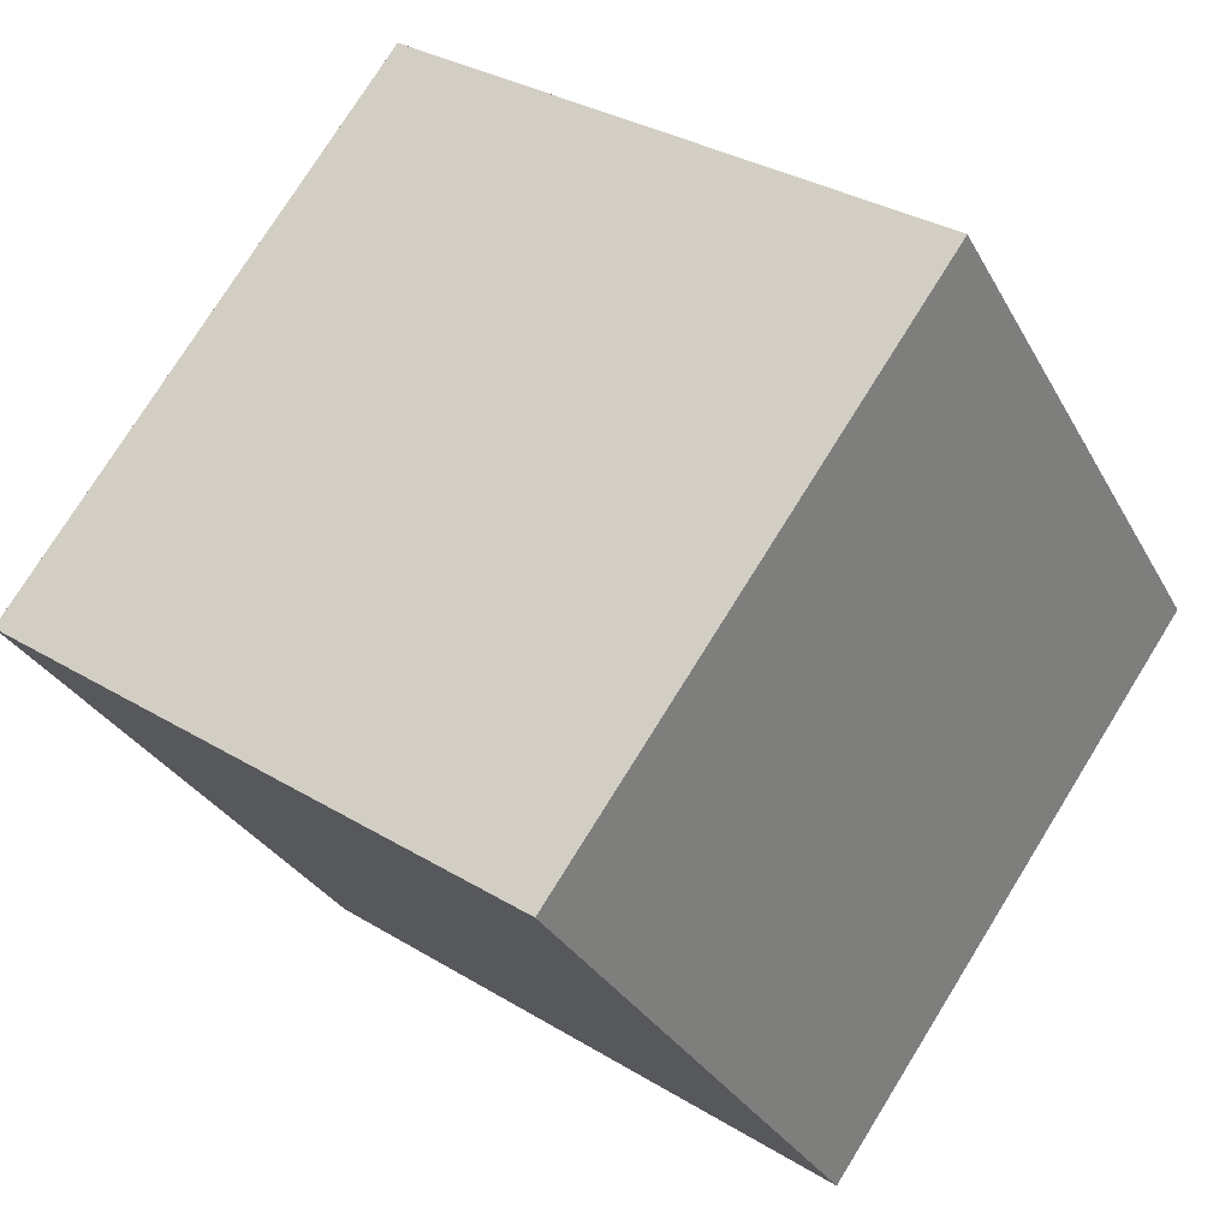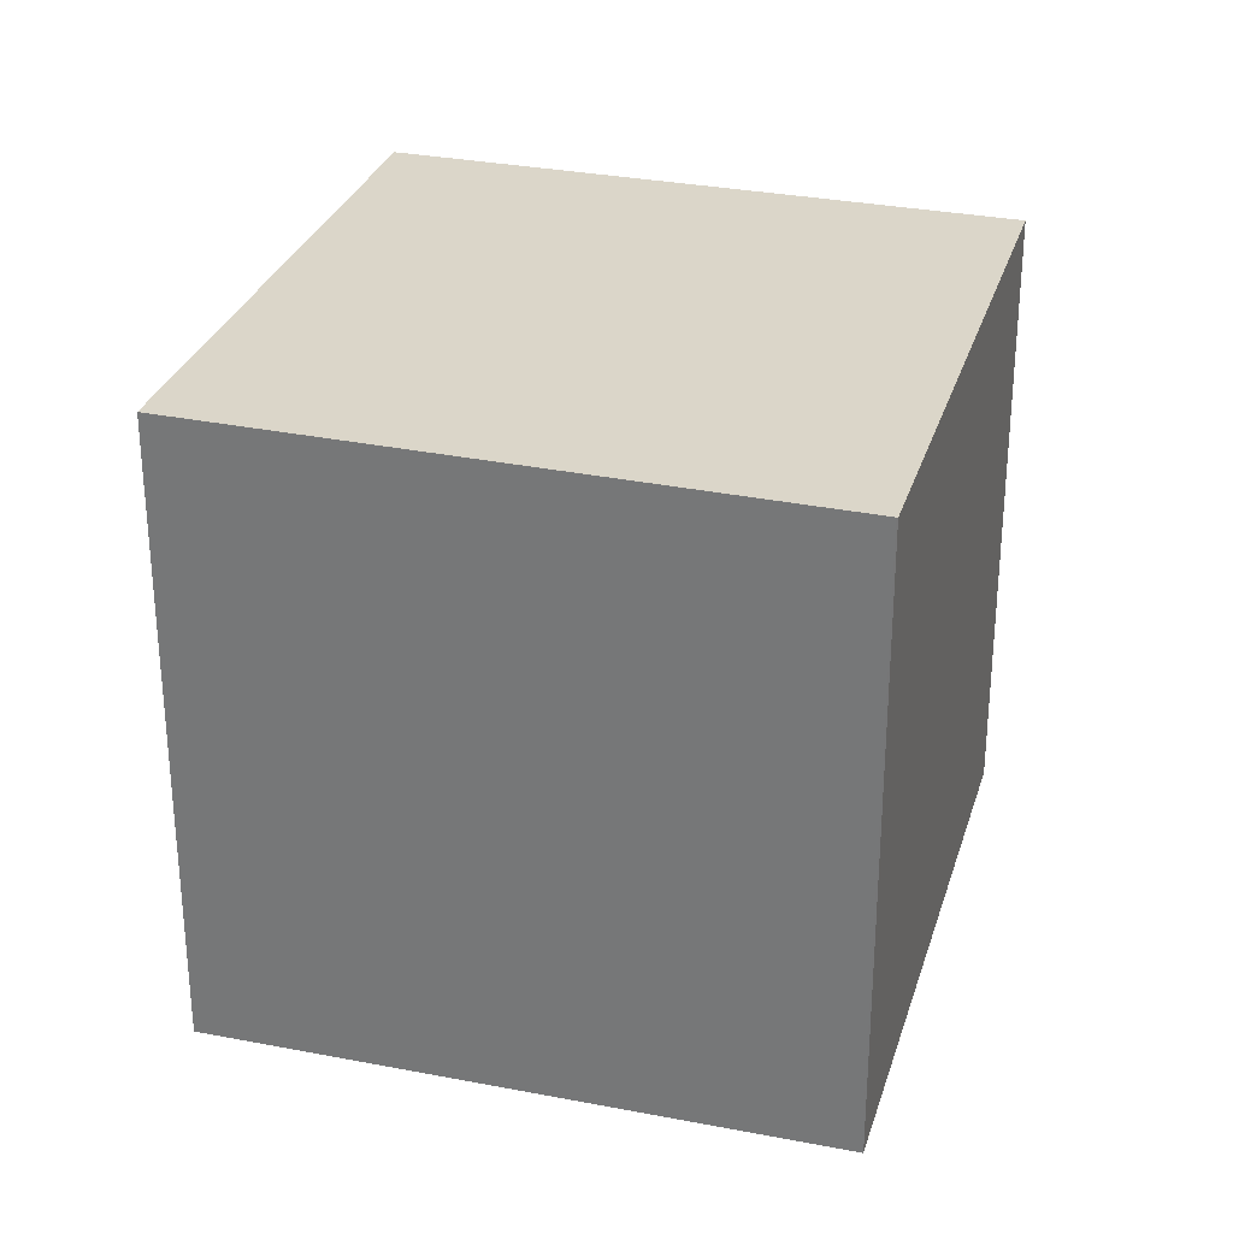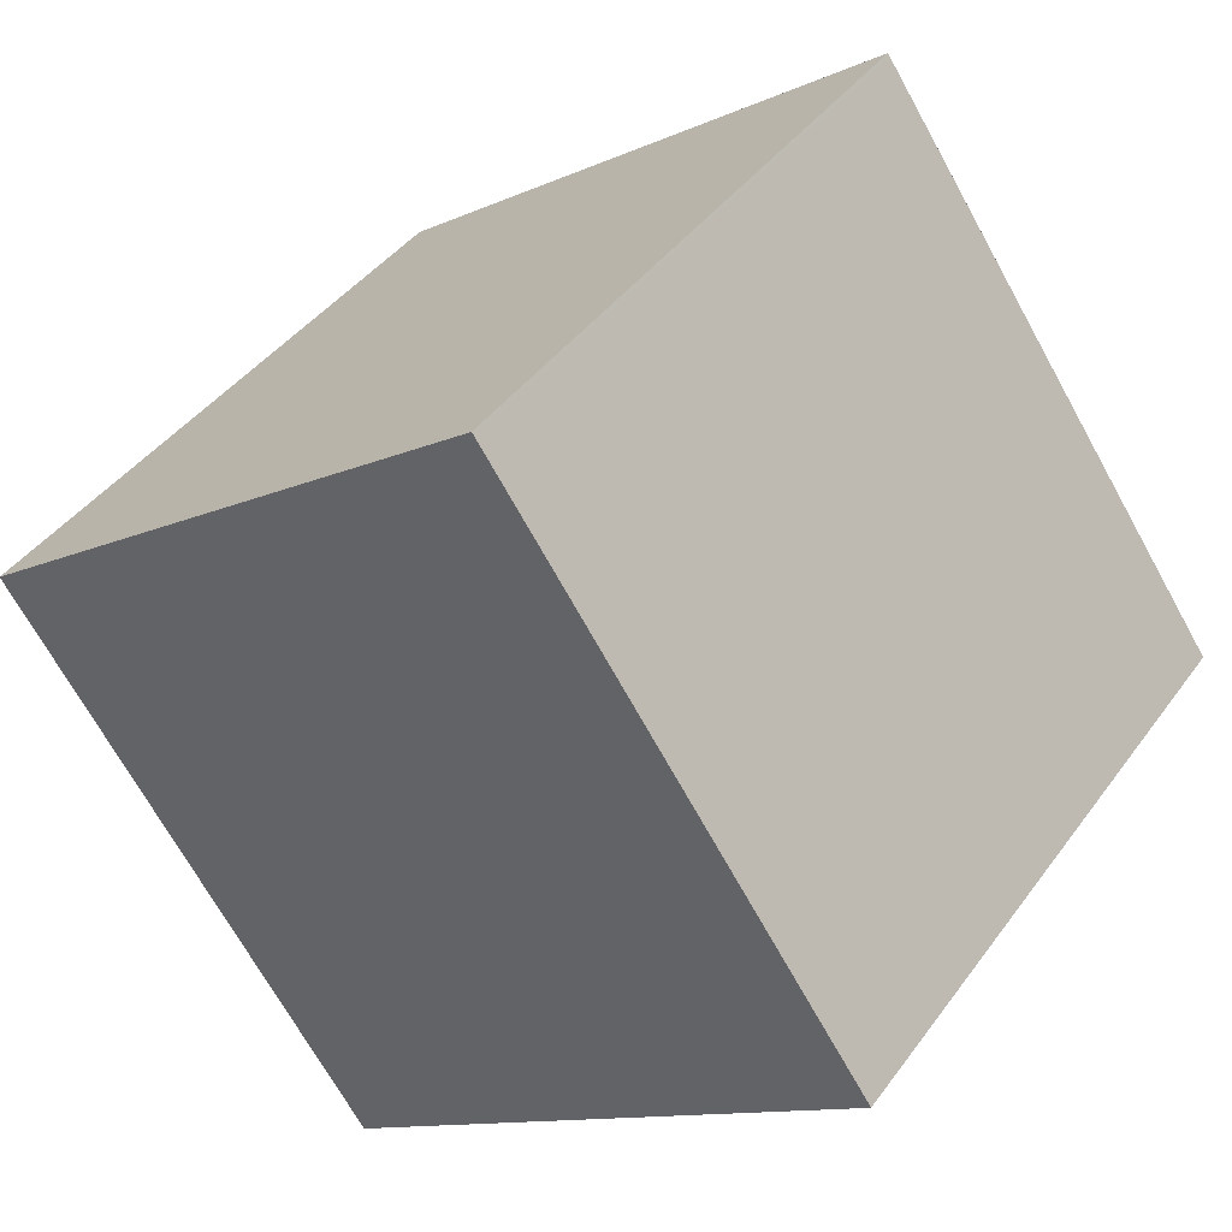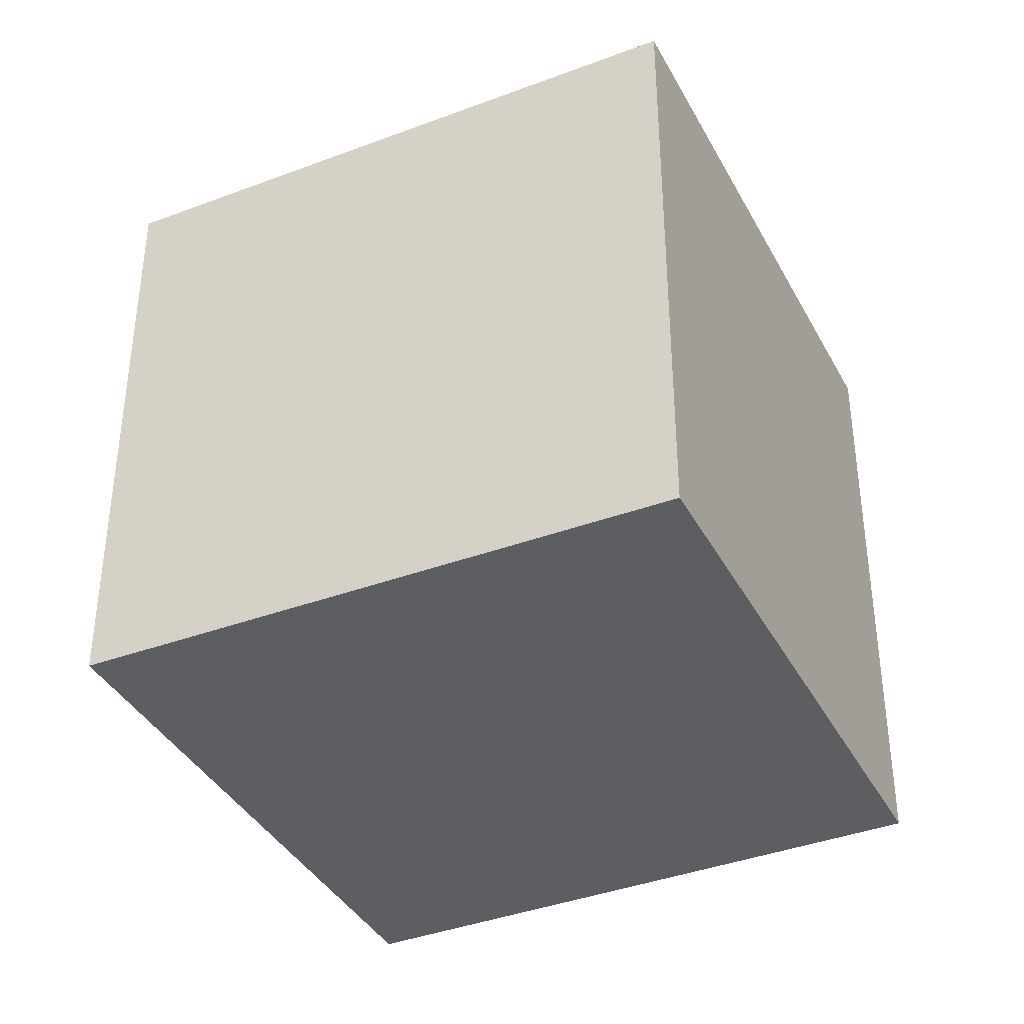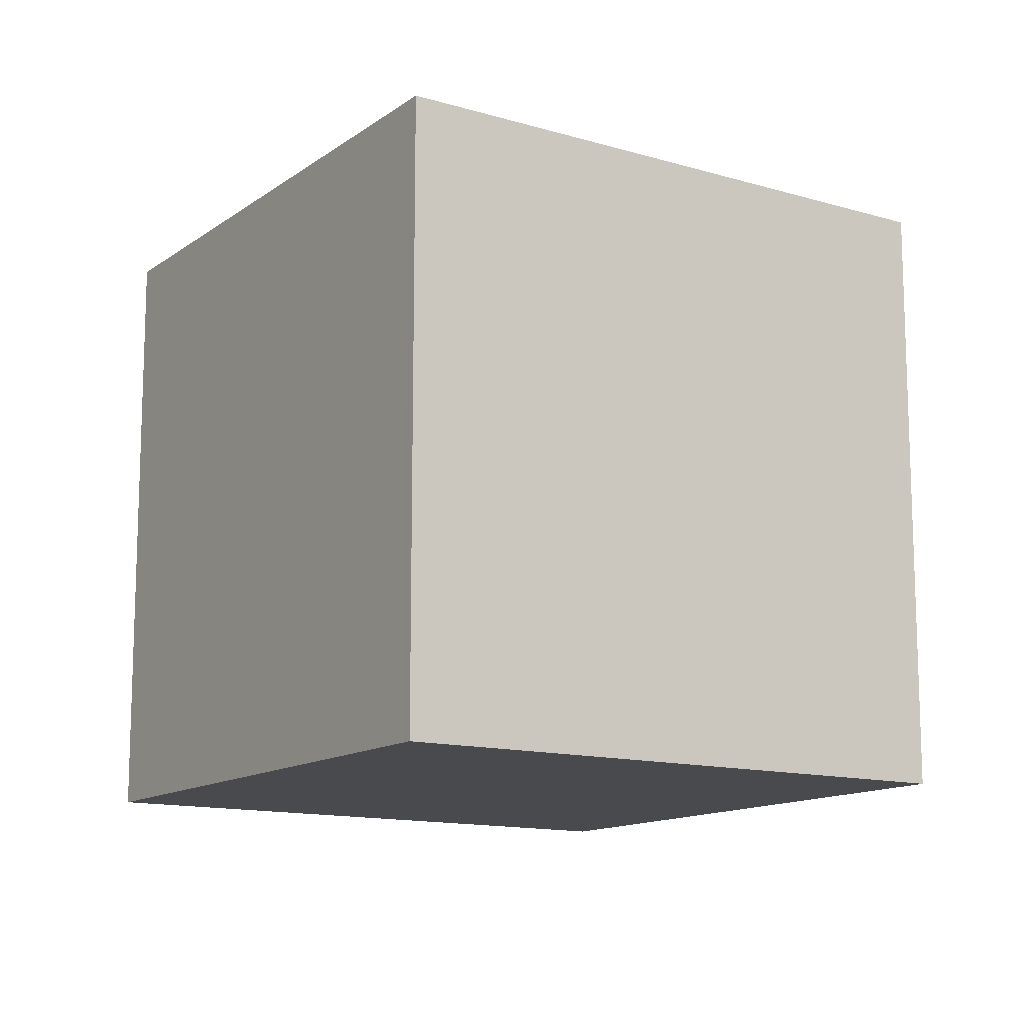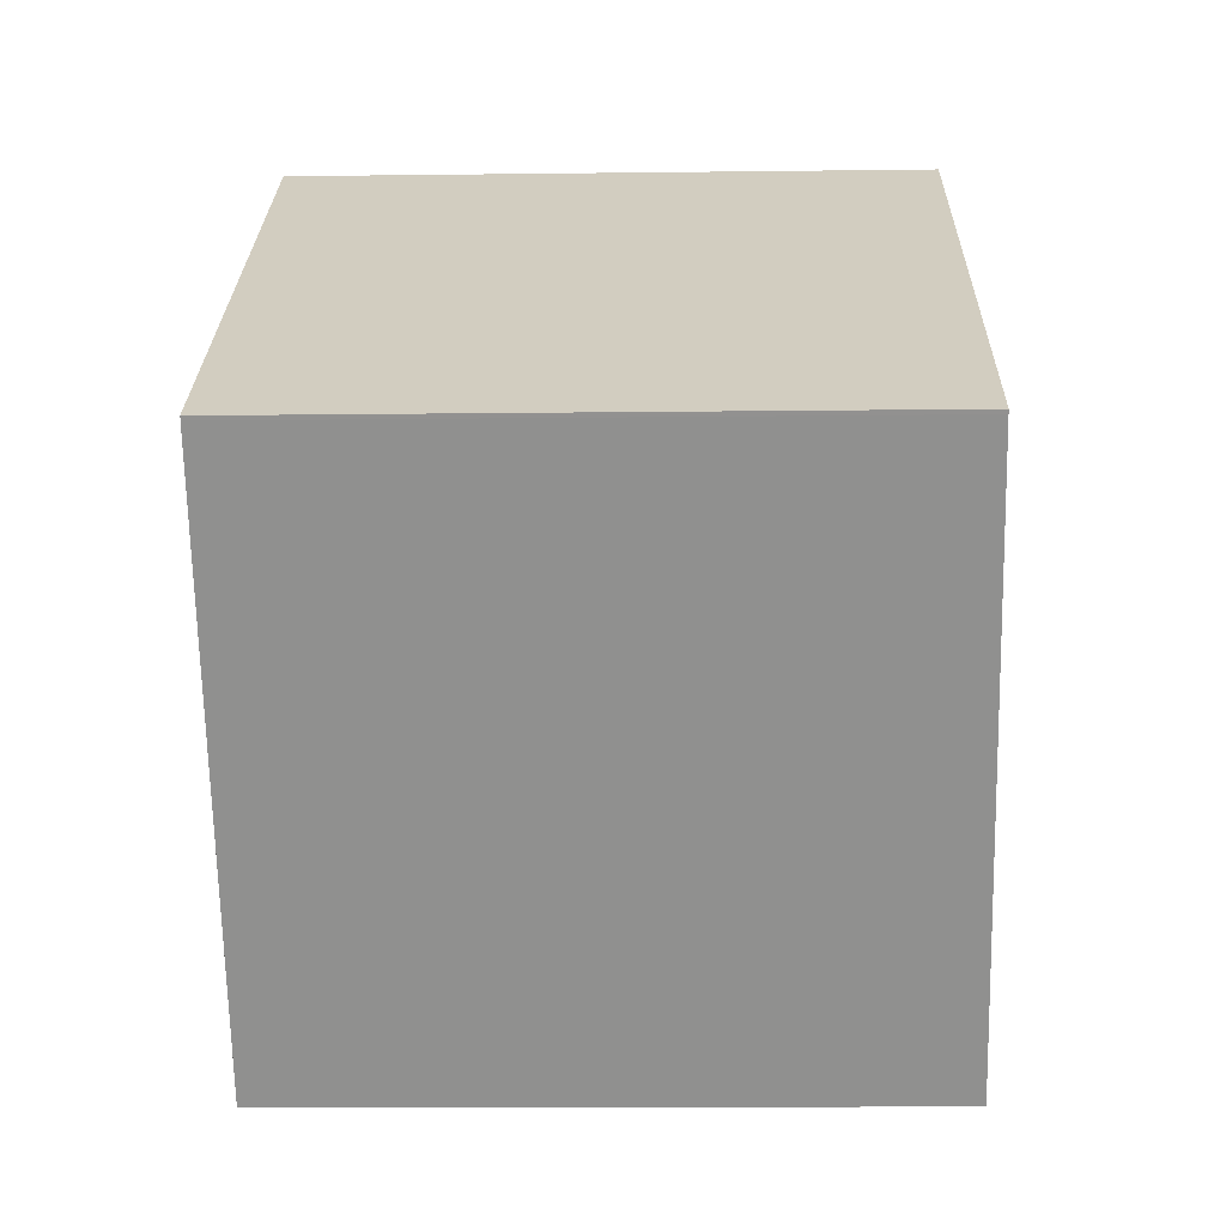
<metadata>
{"format":"obj","ext":"obj","renderer":"f3d","projection":"perspective","resolution":1024,"background":"white","views":[{"elev":-30.1,"azim":-156.1,"up":"+Y"},{"elev":29.8,"azim":51.0,"up":"+Z"},{"elev":41.5,"azim":32.7,"up":"+Y"},{"elev":-38.7,"azim":-119.1,"up":"+Z"},{"elev":-13.0,"azim":2.3,"up":"+Z"},{"elev":-11.1,"azim":-88.2,"up":"+Y"}]}
</metadata>
<code>
v -2380 -1412 2.548
v -2378 -1411 2.519
v -2377 -1413 2.533
v -2379 -1414 2.562
v -2377 -1413 2.533
v -2378 -1411 2.519
v -2380 -1412 2.548
v -2378 -1411 2.519
v -2378 -1411 2.519
v -2380 -1412 2.547
v -2380 -1412 2.547
v -2379 -1414 2.561
v -2377 -1413 2.533
v -2379 -1414 2.561
v -2379 -1414 2.562
v -2377 -1413 2.533
v -2380 -1412 2.547
v -2380 -1412 2.548
v -2380 -1412 0
v -2380 -1412 -4.441e-16
v -2378 -1411 2.519
v -2378 -1411 2.519
v -2378 -1411 0
v -2378 -1411 0
v -2377 -1413 2.533
v -2377 -1413 2.533
v -2377 -1413 -4.441e-16
v -2377 -1413 0
v -2379 -1414 2.562
v -2379 -1414 2.562
v -2379 -1414 -4.441e-16
v -2379 -1414 0
v -2379 -1414 2.561
v -2377 -1413 2.533
v -2377 -1413 0
v -2379 -1414 0
v -2378 -1411 2.519
v -2378 -1411 2.519
v -2378 -1411 0
v -2378 -1411 0
v -2380 -1412 2.548
v -2380 -1412 2.548
v -2380 -1412 0
v -2380 -1412 0
v -2377 -1413 2.533
v -2378 -1411 2.519
v -2378 -1411 0
v -2377 -1413 0
v -2378 -1411 2.519
v -2380 -1412 2.547
v -2380 -1412 -4.441e-16
v -2378 -1411 0
v -2379 -1414 2.562
v -2379 -1414 2.561
v -2379 -1414 0
v -2379 -1414 -4.441e-16
v -2380 -1412 2.548
v -2379 -1414 2.562
v -2379 -1414 0
v -2380 -1412 0
v -2377 -1413 2.533
v -2377 -1413 2.533
v -2377 -1413 0
v -2377 -1413 -4.441e-16
v -2380 -1412 0
v -2378 -1411 0
v -2377 -1413 0
v -2379 -1414 0
f 13 8 9 16
f 15 7 11 14
f 11 7 1 10
f 8 6 2 9
f 10 6 8 11
f 14 11 8 13
f 13 5 12 14
f 14 12 4 15
f 16 3 5 13
f 18 19 20 17
f 22 23 24 21
f 26 27 28 25
f 30 31 32 29
f 34 35 36 33
f 38 39 40 37
f 42 43 44 41
f 46 47 48 45
f 50 51 52 49
f 54 55 56 53
f 58 59 60 57
f 62 63 64 61
f 66 67 68 65

</code>
